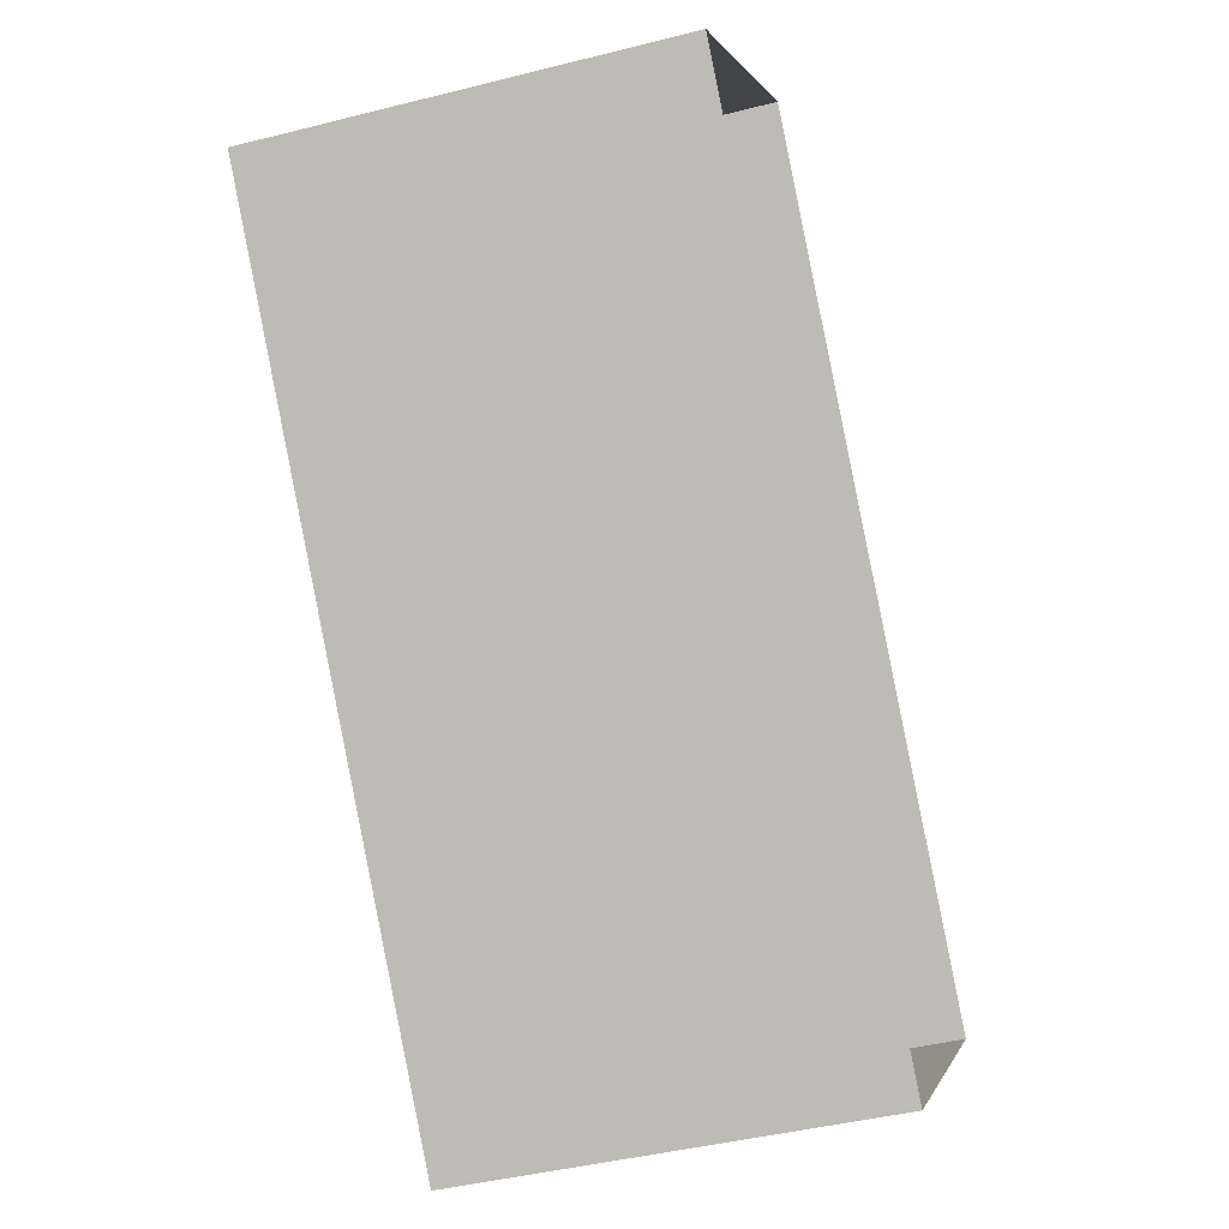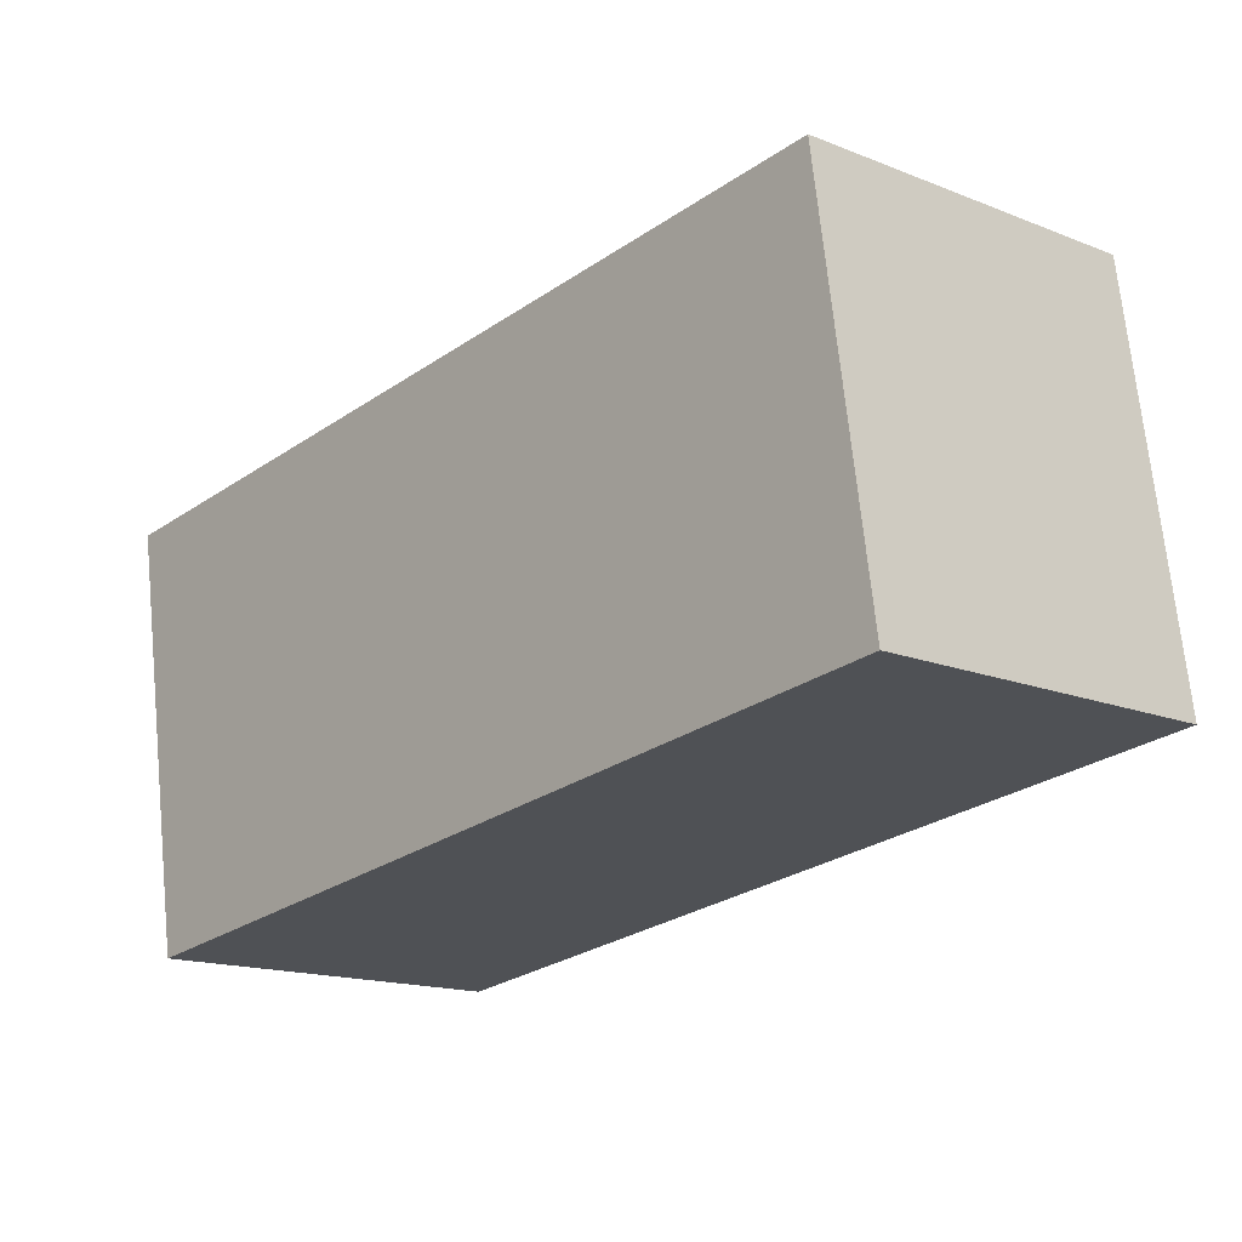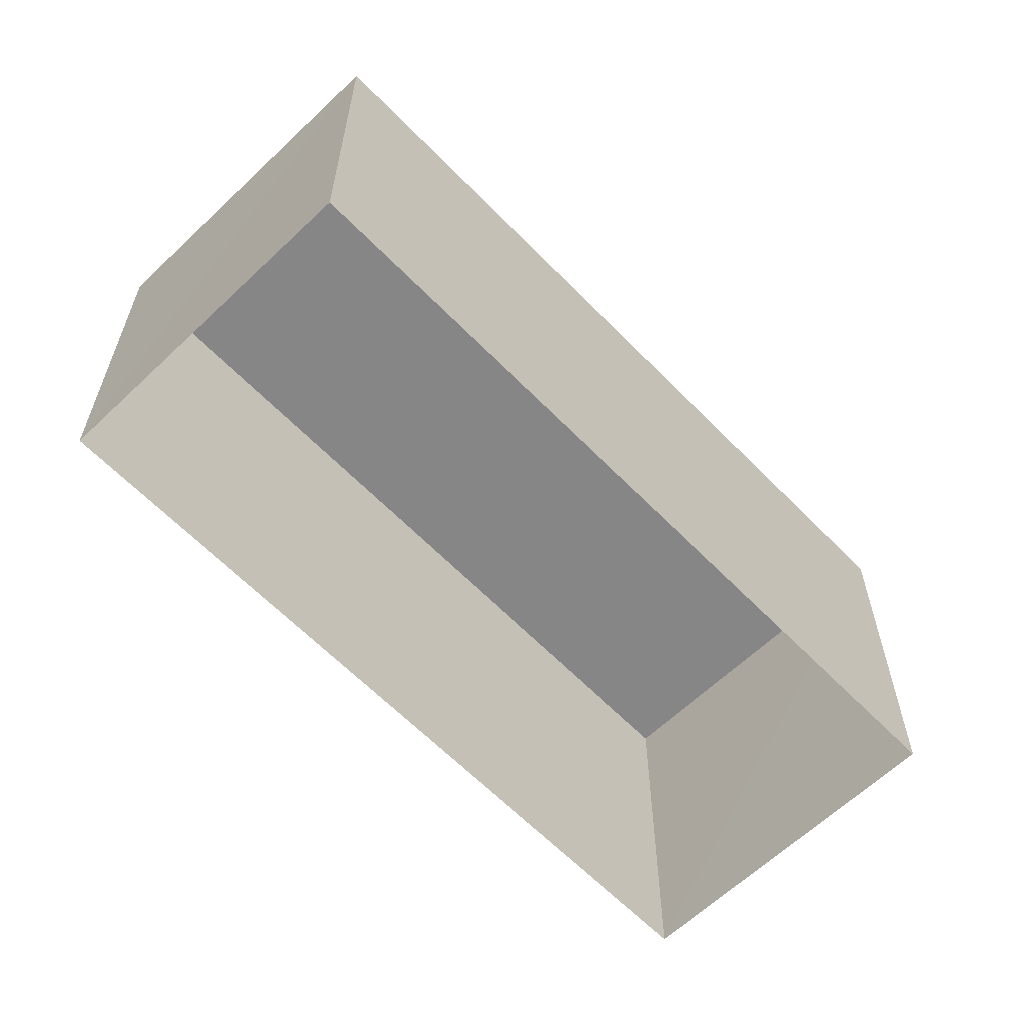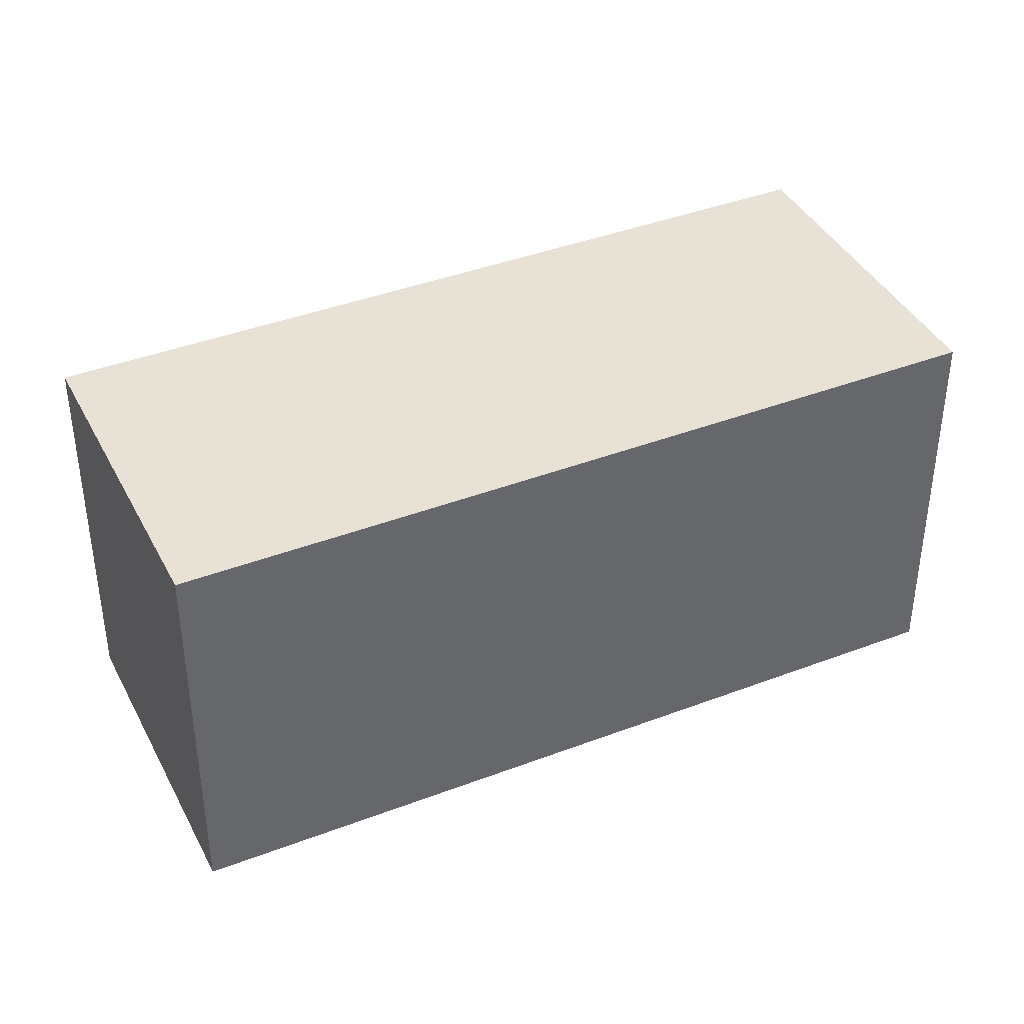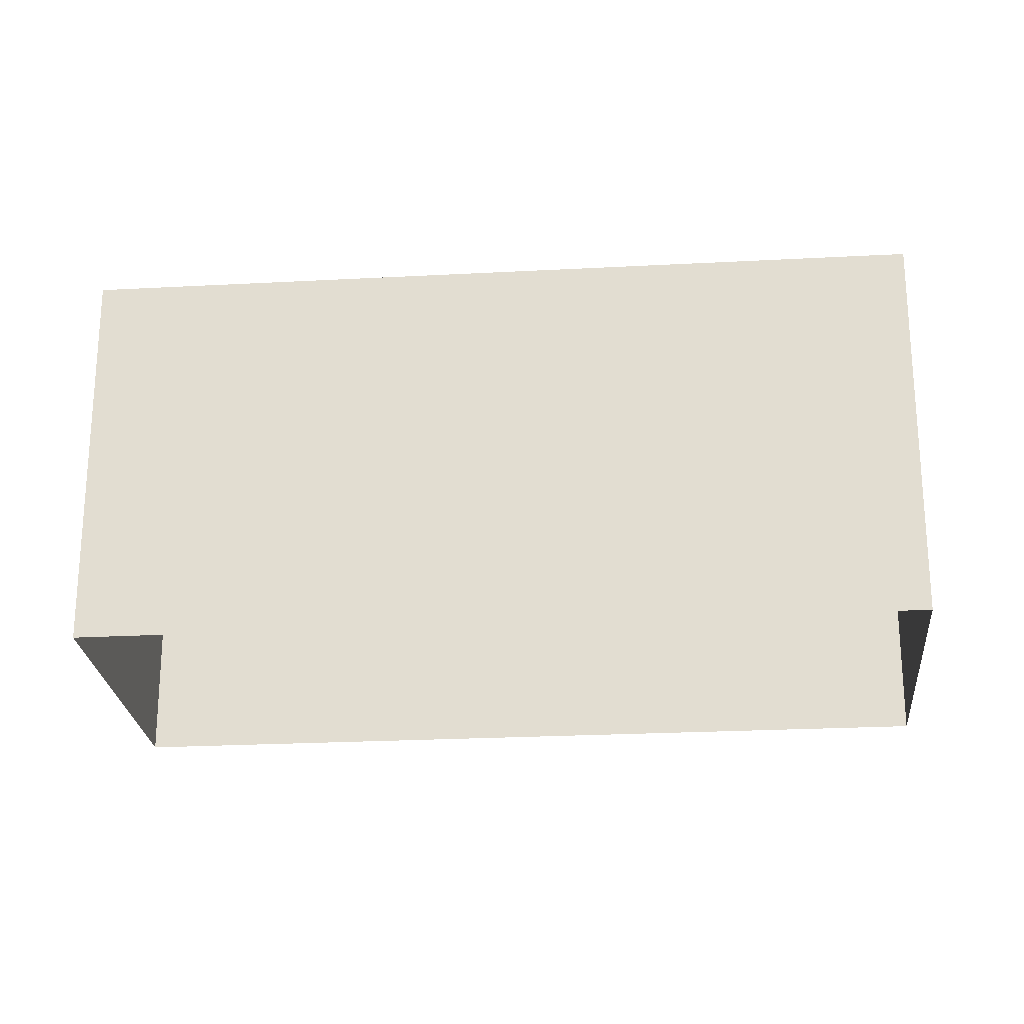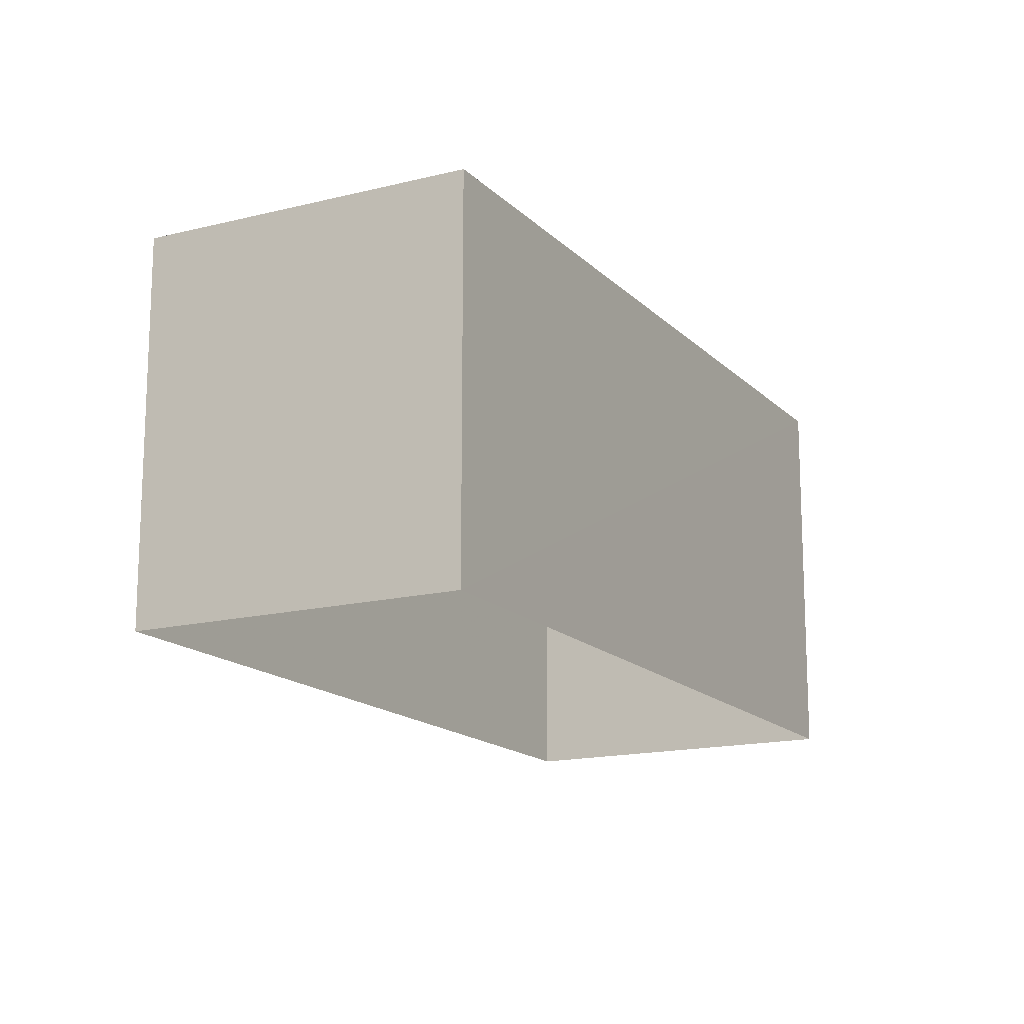
<metadata>
{"format":"obj","ext":"obj","renderer":"f3d","projection":"perspective","resolution":1024,"background":"white","views":[{"elev":-42.8,"azim":106.8,"up":"+Y"},{"elev":69.5,"azim":-5.7,"up":"+Y"},{"elev":-62.2,"azim":1.7,"up":"+Z"},{"elev":40.2,"azim":-157.5,"up":"+Z"},{"elev":-24.1,"azim":-127.2,"up":"+Z"},{"elev":-15.7,"azim":-14.2,"up":"+Z"}]}
</metadata>
<code>
v -9102 -3.645e+04 29.24
v -9104 -3.645e+04 29.24
v -9100 -3.645e+04 29.24
v -9099 -3.645e+04 29.24
v -9102 -3.645e+04 31.62
v -9099 -3.645e+04 31.62
v -9100 -3.645e+04 31.62
v -9104 -3.645e+04 31.62
f 1 2 3
f 4 1 3
f 5 6 7
f 8 5 7
f 6 4 3
f 7 6 3
f 6 1 4
f 6 5 1
f 5 2 1
f 5 8 2
f 7 3 2
f 8 7 2

</code>
